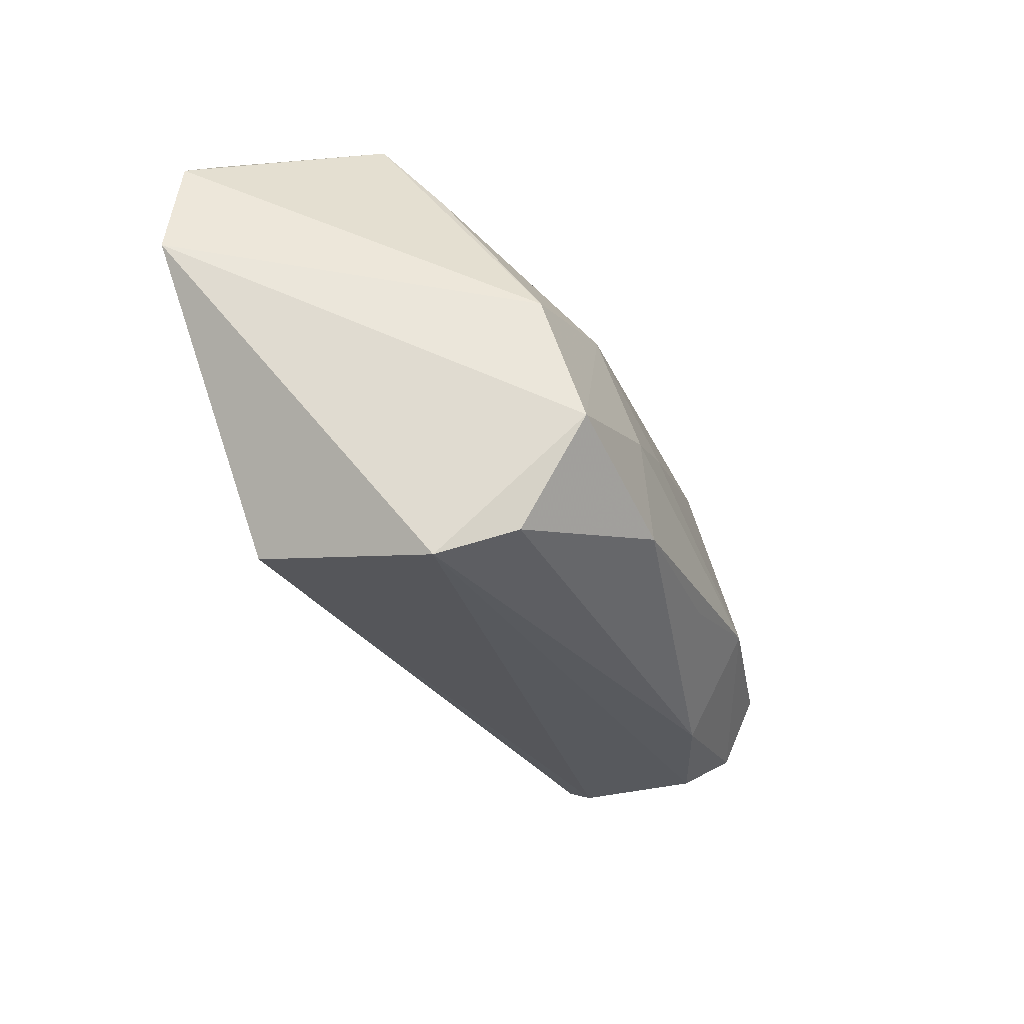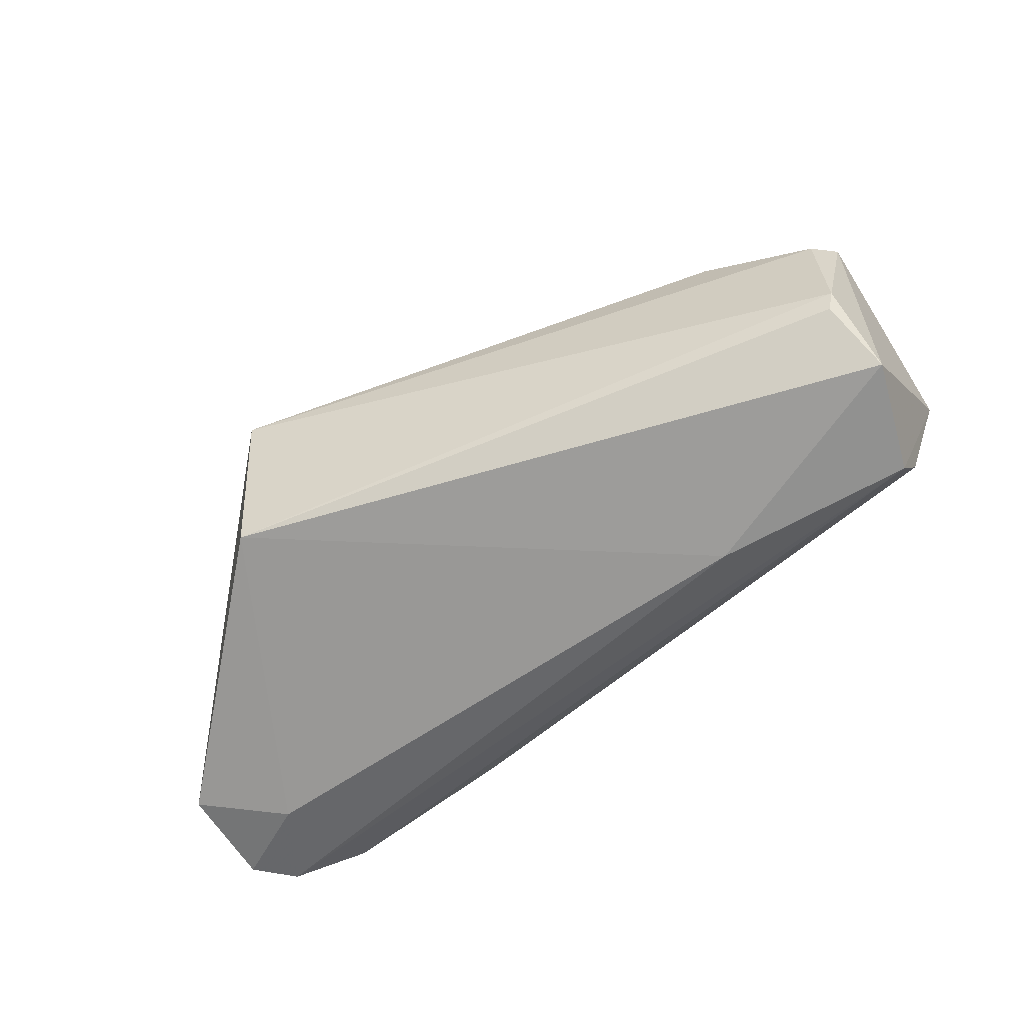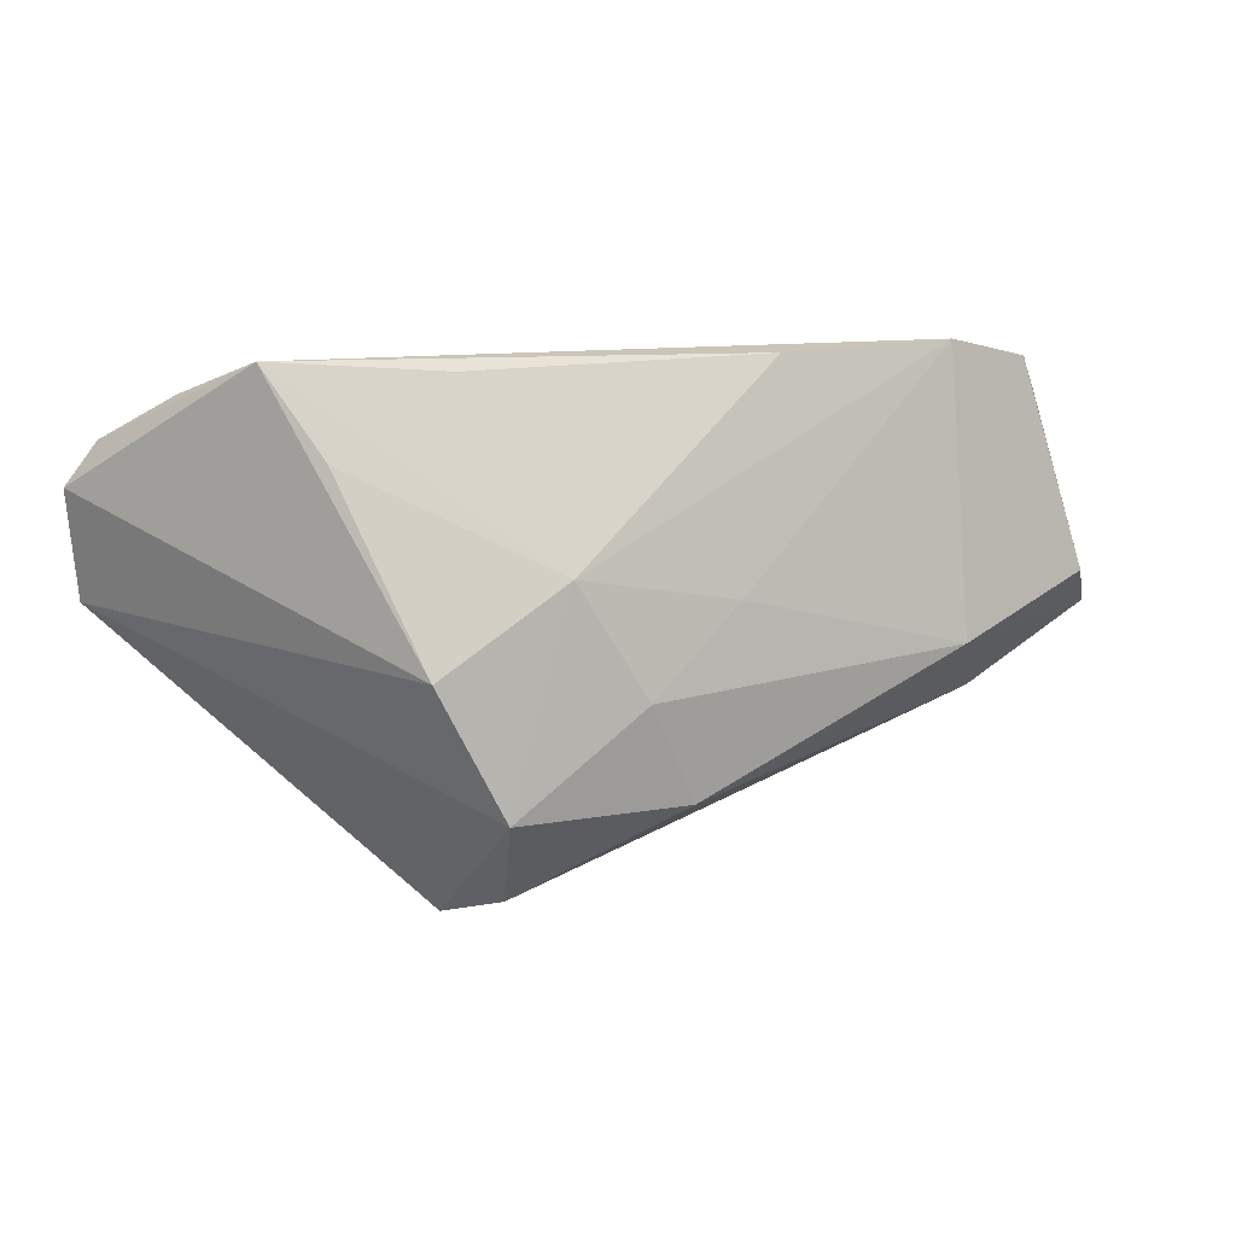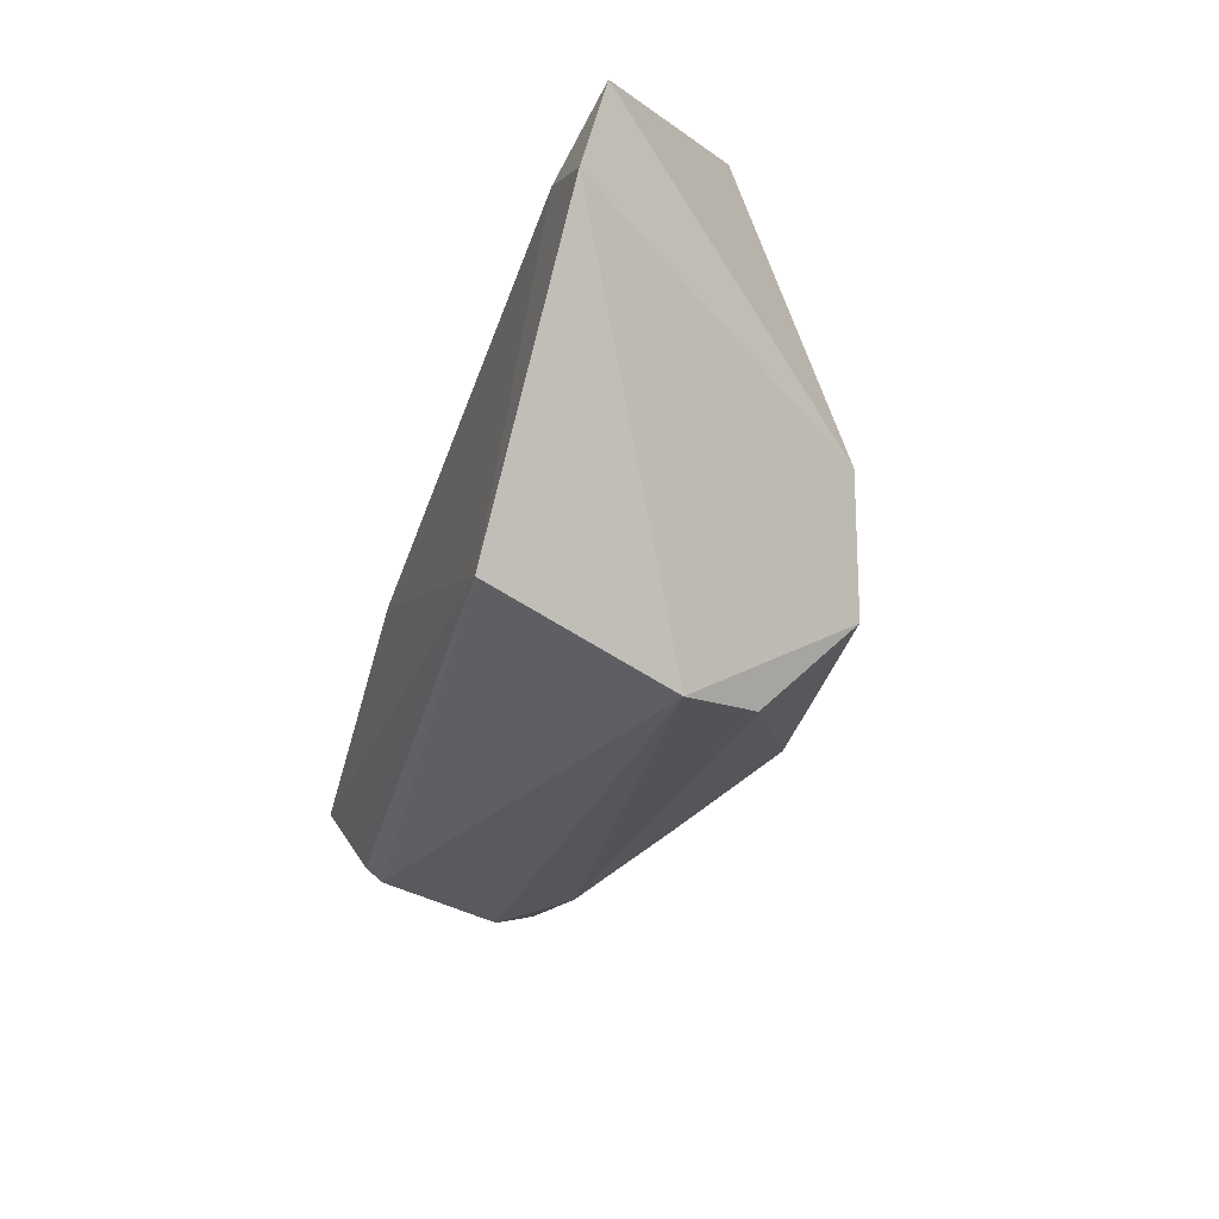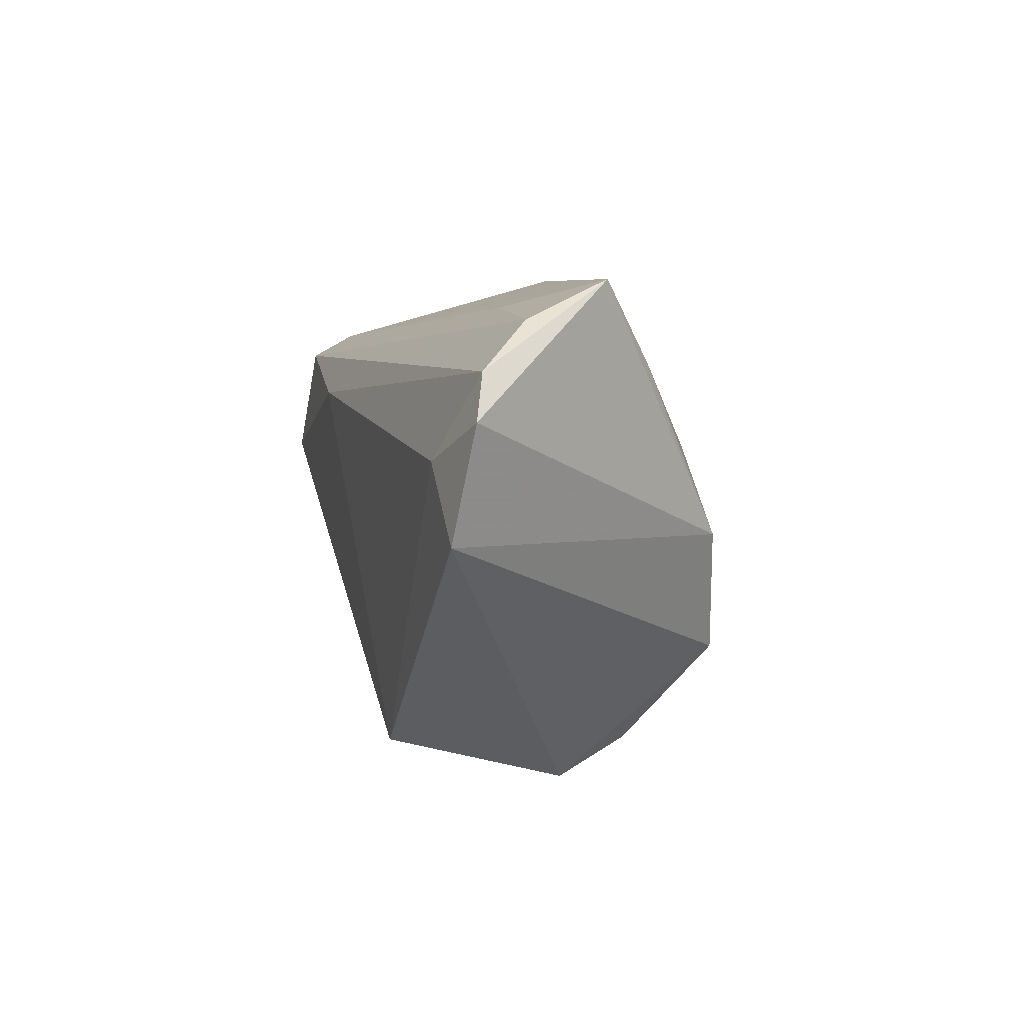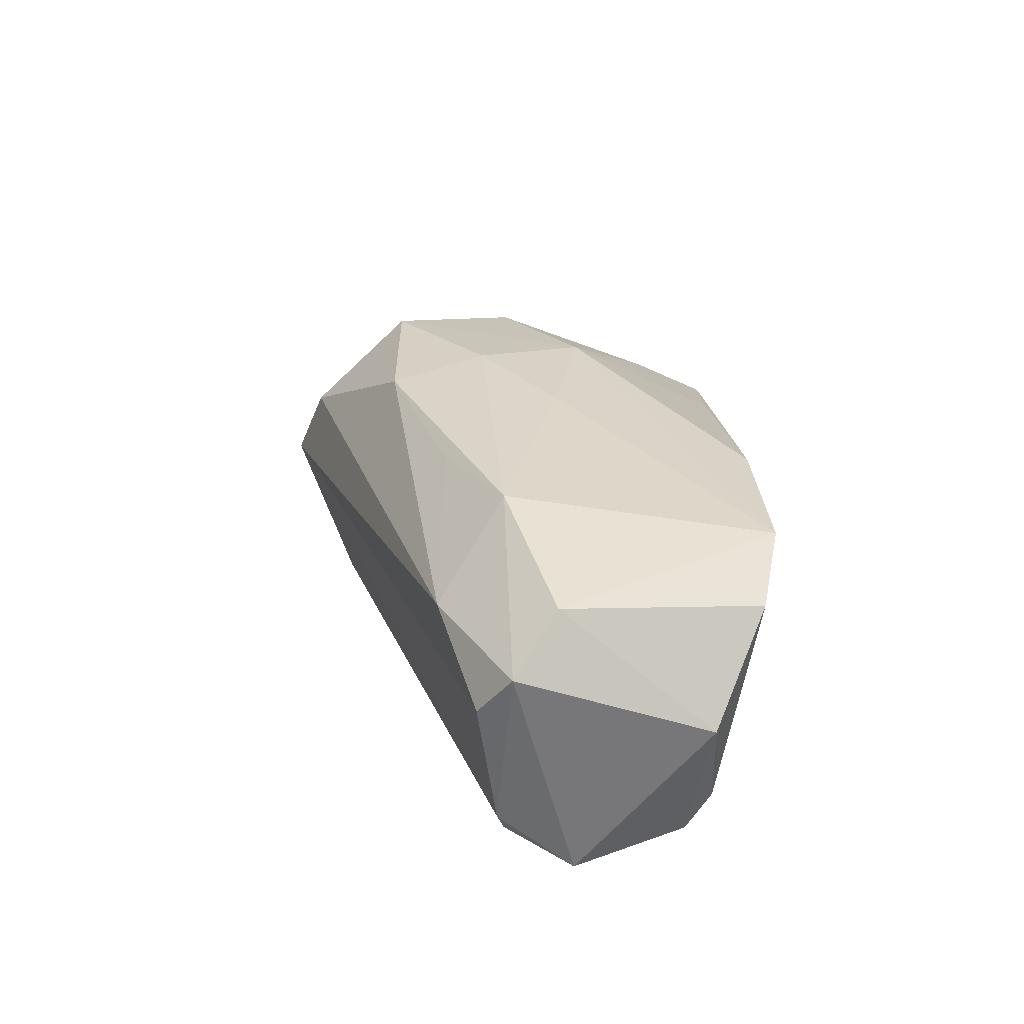
<metadata>
{"format":"obj","ext":"obj","renderer":"f3d","projection":"perspective","resolution":1024,"background":"white","views":[{"elev":-49.5,"azim":-63.1,"up":"+Y"},{"elev":-70.2,"azim":36.6,"up":"+Z"},{"elev":13.5,"azim":-24.1,"up":"+Y"},{"elev":-43.0,"azim":-106.9,"up":"+Y"},{"elev":6.5,"azim":-103.5,"up":"+Y"},{"elev":26.1,"azim":88.1,"up":"+Z"}]}
</metadata>
<code>
v -0.05111 0.007608 -0.01922
v -0.04503 0.02834 0.003404
v 0.03341 0.02834 0.01596
v -0.02537 -0.03667 0.002912
v 0.0494 0.01944 -0.0128
v -0.02723 0.02478 -0.005682
v -0.0585 0.01812 -0.01485
v 0.05551 0.01861 0.0003128
v 0.0332 -0.006353 0.02167
v 0.05224 -0.007018 -0.0152
v 0.05359 -0.007874 -0.01265
v 0.05766 -0.006054 0.009344
v -0.03229 -0.004235 0.02139
v -0.0606 -0.001175 -0.01887
v 0.05253 -0.000485 0.01604
v -0.01649 0.005837 0.02234
v -0.06229 0.01273 -0.01633
v -0.02918 -0.02961 -0.02041
v 0.003511 0.001817 0.02252
v 0.04826 0.01635 -0.01868
v -0.008268 -0.008314 0.02439
v 0.04055 -0.01492 0.01026
v -0.0245 0.02684 0.0092
v 0.05369 0.001791 -0.02041
v 0.01117 0.02789 0.01617
v -0.03955 0.01799 0.0102
v 0.05478 -0.01031 0.003447
v 0.02195 0.01175 -0.02041
v -0.05093 0.0237 -0.008056
v 0.04568 0.02536 0.01222
v -0.002289 -0.02087 0.02296
v -0.02118 -0.03286 0.01274
v -0.02467 -0.02024 0.02379
v 0.01919 -0.01365 0.02072
f 18 4 14
f 15 3 9
f 16 3 25
f 25 3 2
f 1 18 14
f 14 4 33
f 2 7 17
f 17 1 14
f 7 1 17
f 13 33 16
f 2 17 13
f 14 33 13
f 13 17 14
f 30 15 8
f 3 15 30
f 9 31 34
f 23 2 16
f 16 25 23
f 23 25 2
f 29 7 2
f 2 6 29
f 2 3 5
f 5 6 2
f 3 30 5
f 5 30 8
f 32 33 4
f 31 33 32
f 19 3 16
f 9 3 19
f 21 31 9
f 21 33 31
f 9 19 21
f 16 33 21
f 21 19 16
f 16 2 26
f 26 13 16
f 2 13 26
f 4 18 11
f 9 34 22
f 22 34 31
f 31 32 22
f 22 32 4
f 28 1 7
f 24 18 28
f 18 1 28
f 20 29 6
f 6 5 20
f 7 29 20
f 20 28 7
f 24 28 20
f 8 24 20
f 20 5 8
f 10 18 24
f 24 11 10
f 10 11 18
f 12 15 9
f 9 22 12
f 8 15 12
f 12 24 8
f 12 11 24
f 11 12 27
f 27 12 22
f 4 11 27
f 27 22 4

</code>
